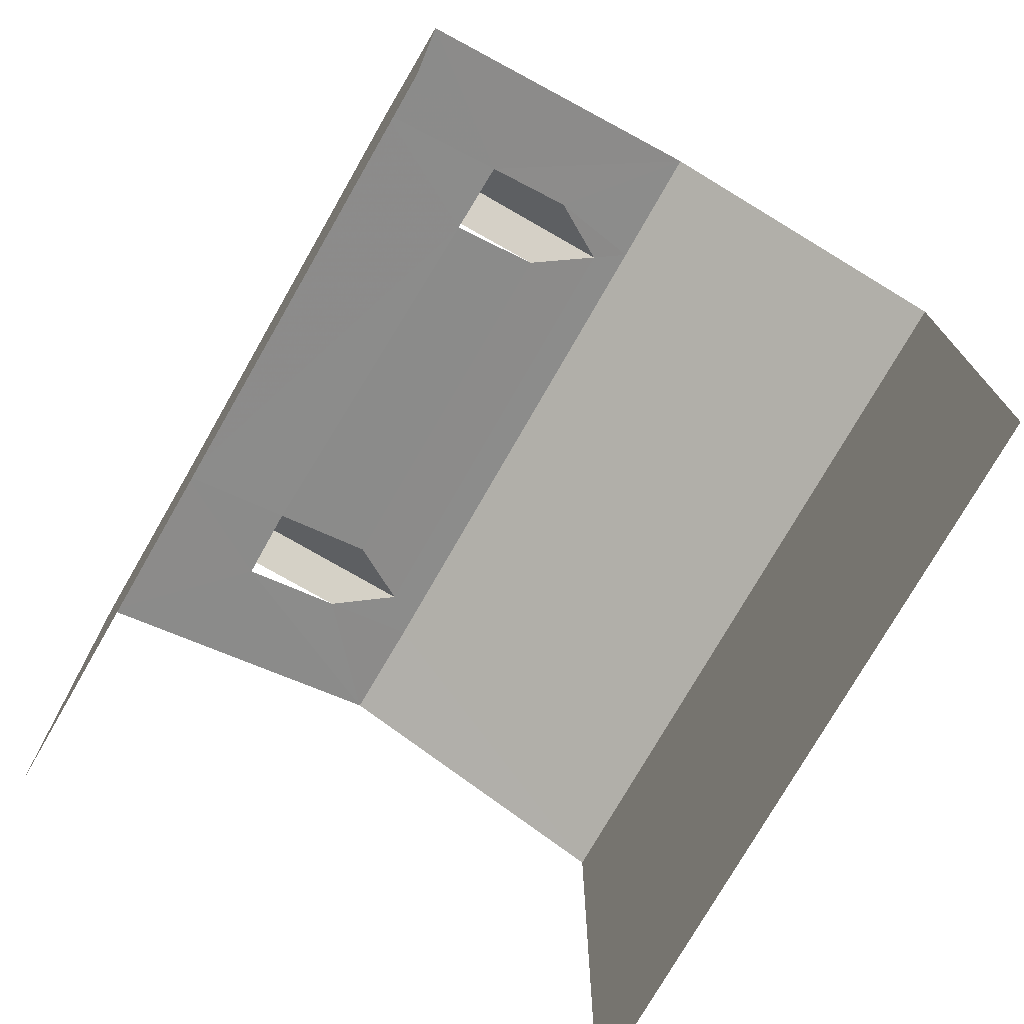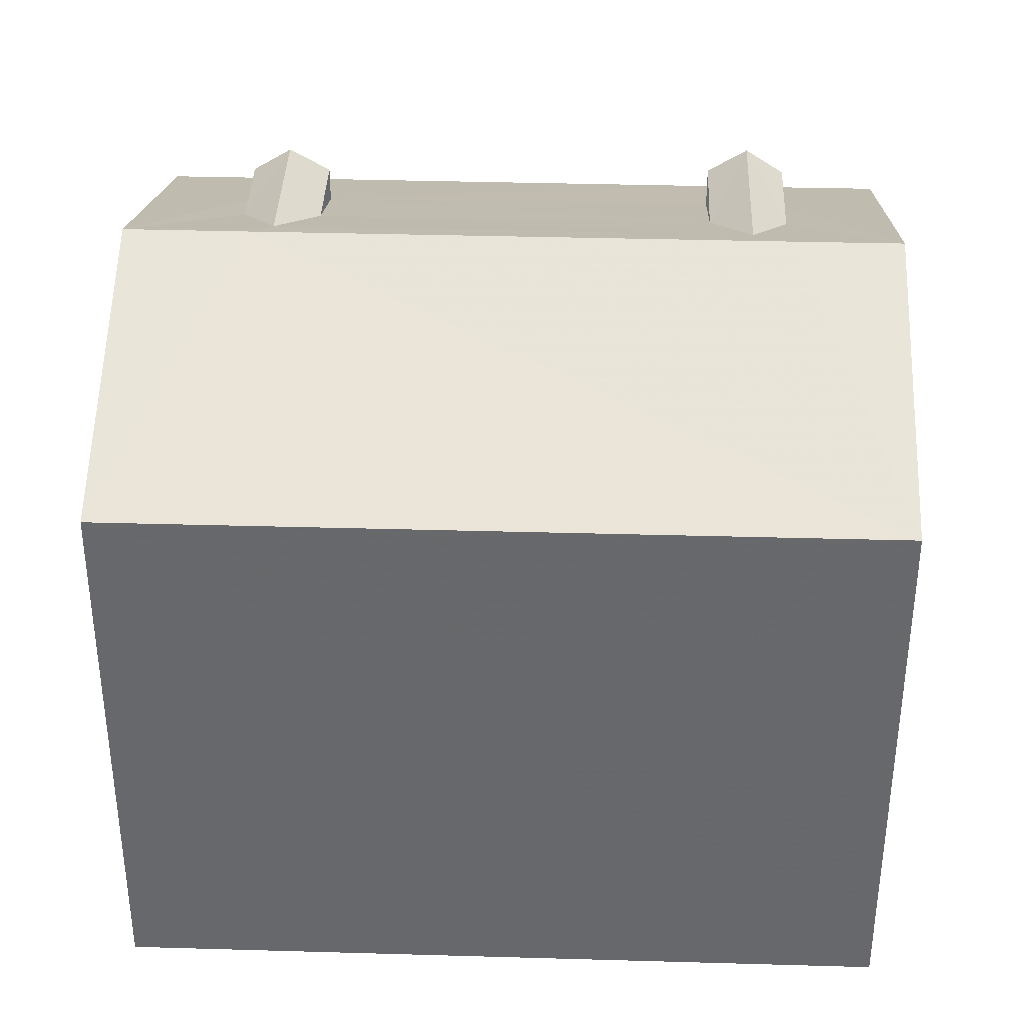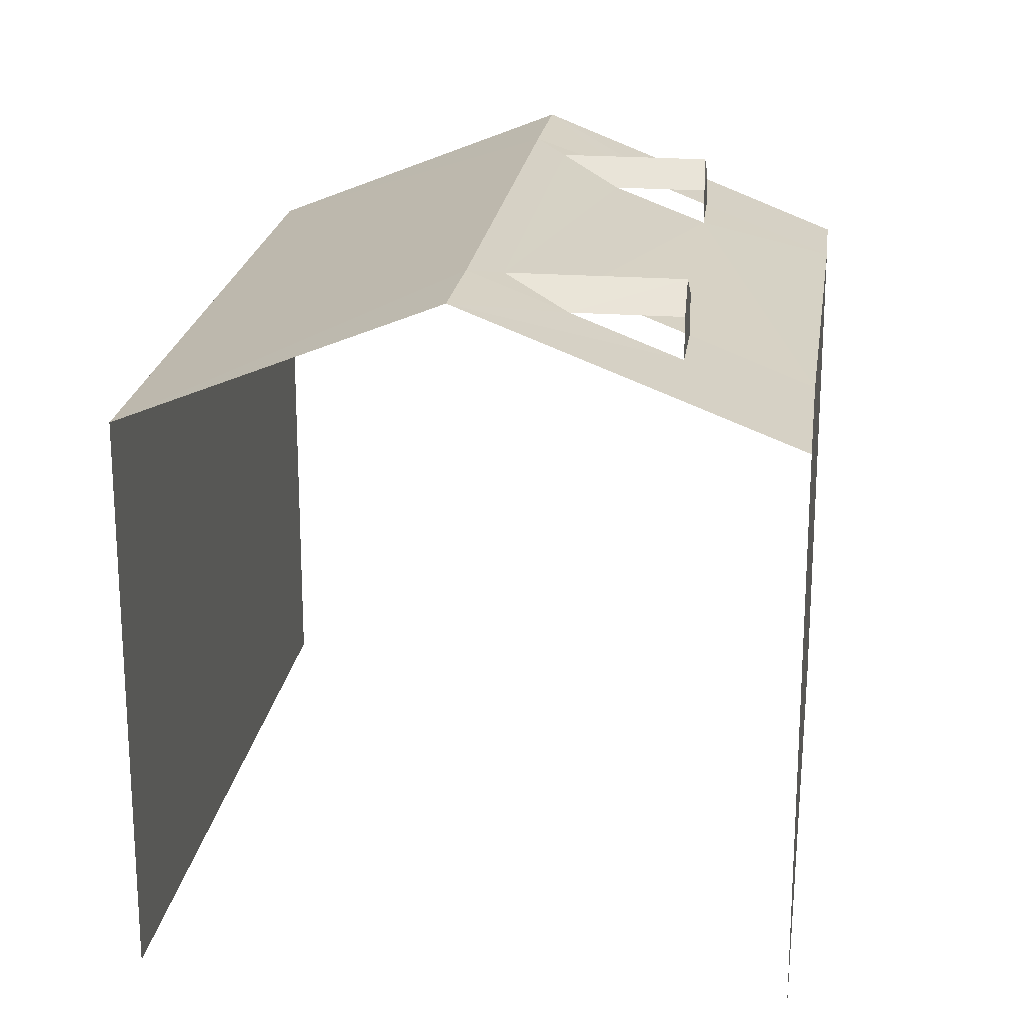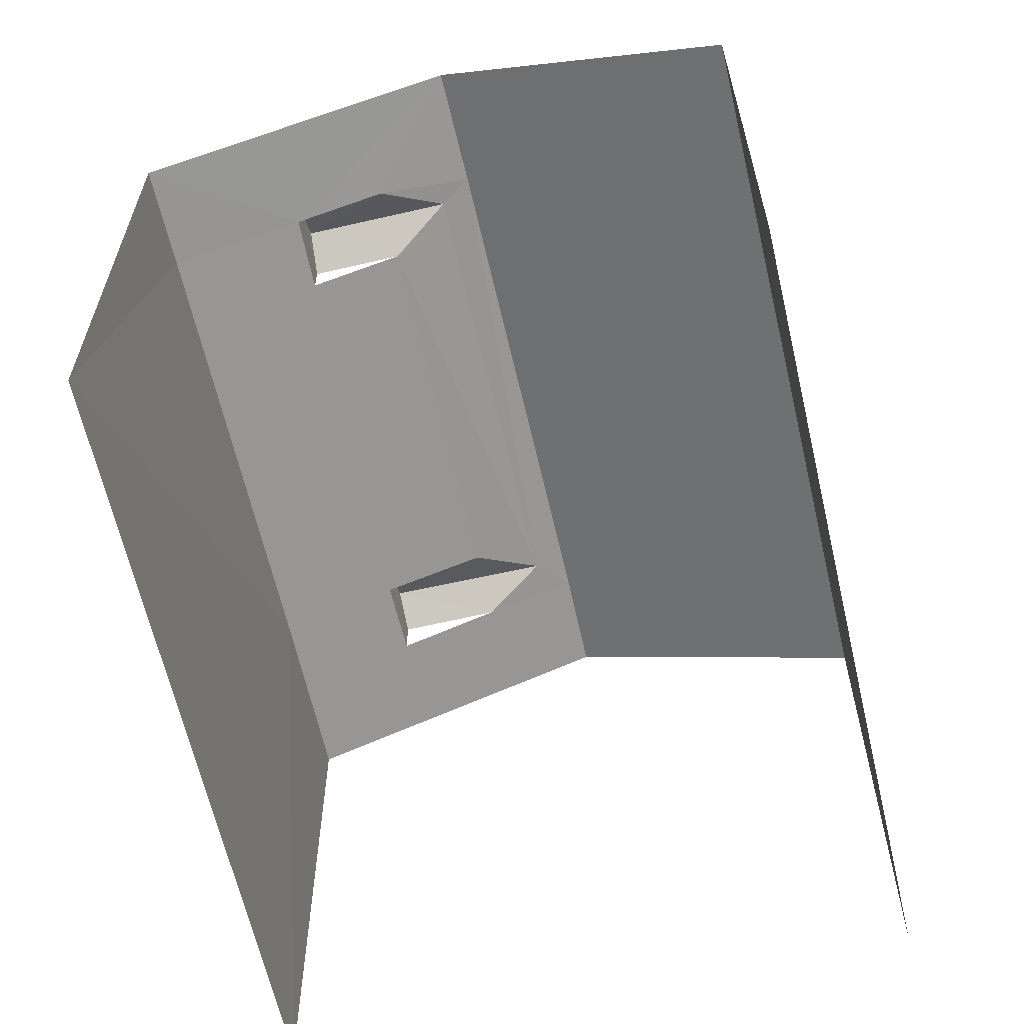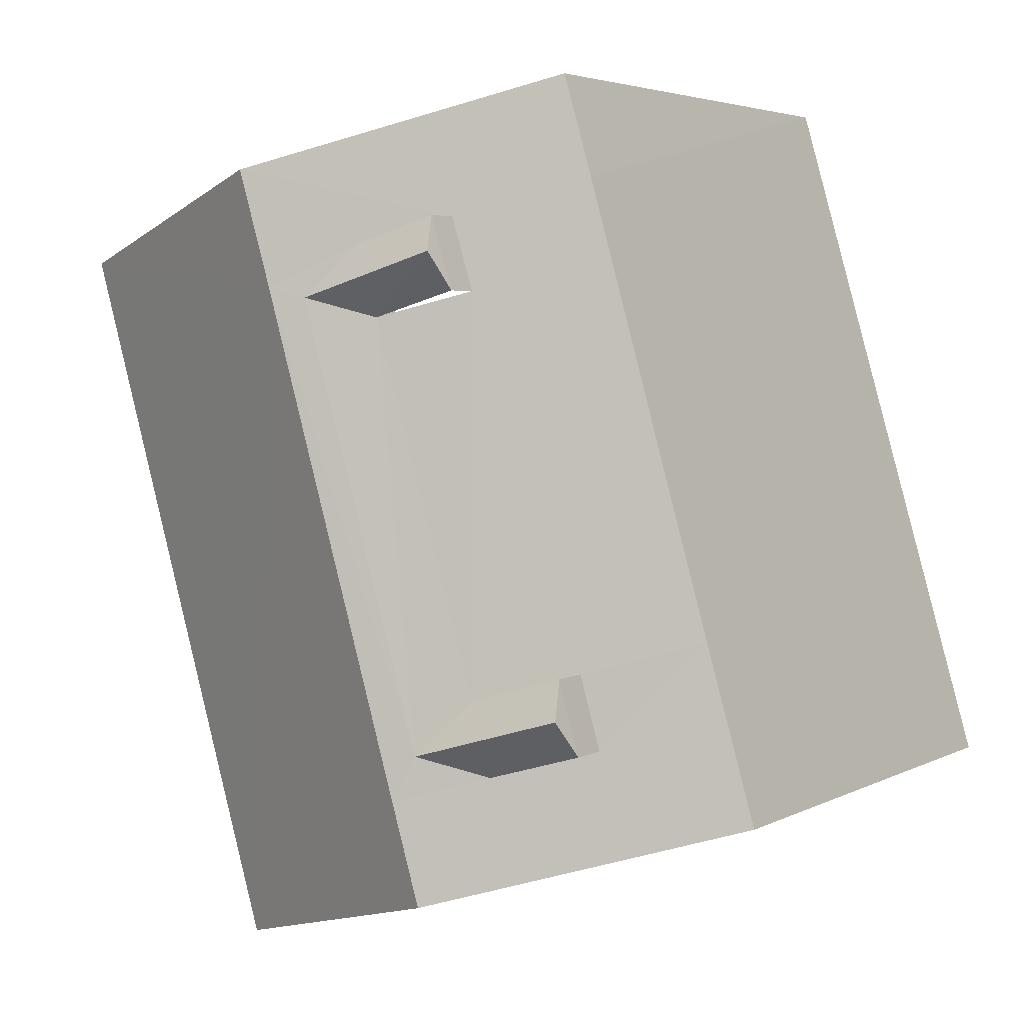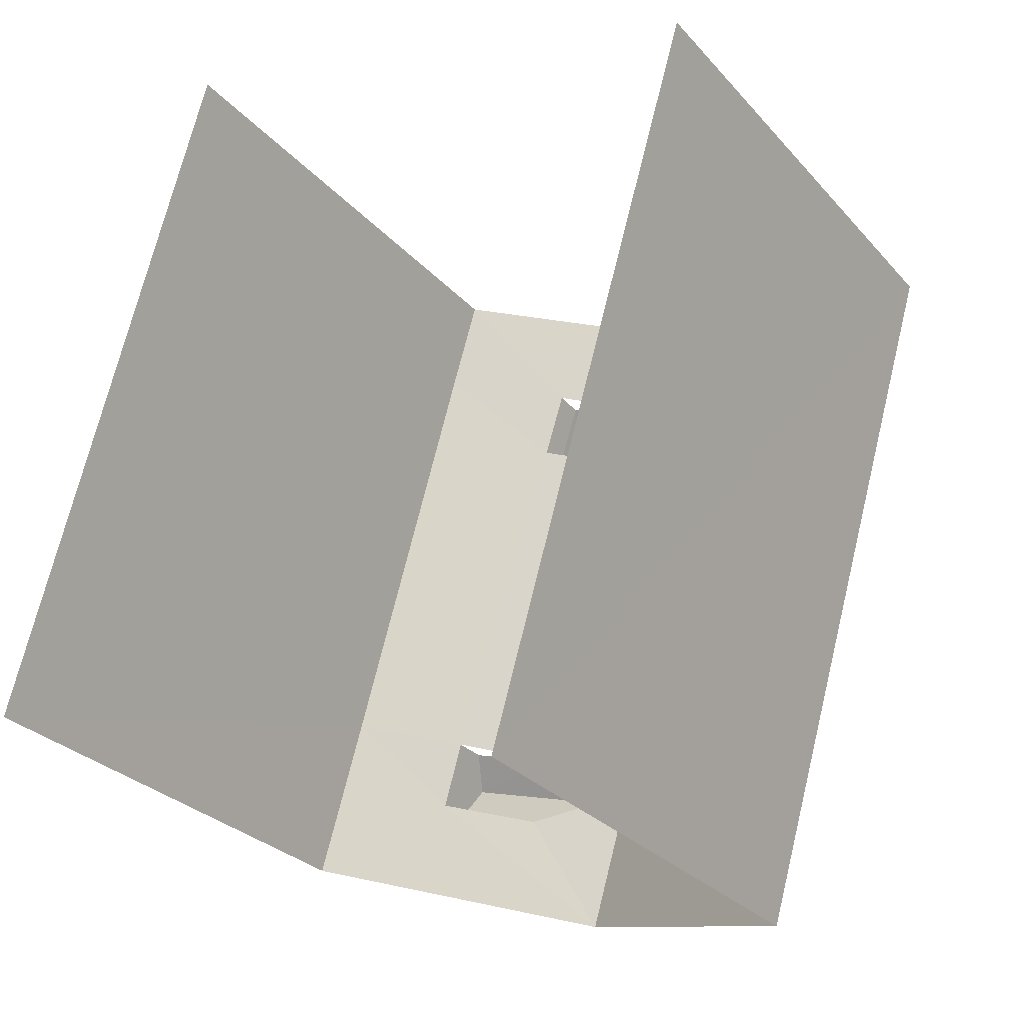
<metadata>
{"format":"obj","ext":"obj","renderer":"f3d","projection":"perspective","resolution":1024,"background":"white","views":[{"elev":-75.2,"azim":166.5,"up":"+Z"},{"elev":37.2,"azim":-71.6,"up":"+Z"},{"elev":21.2,"azim":24.0,"up":"+Z"},{"elev":-63.5,"azim":-150.7,"up":"+Z"},{"elev":4.0,"azim":31.9,"up":"+Y"},{"elev":-28.0,"azim":-147.6,"up":"+Y"}]}
</metadata>
<code>
v -3.142e+05 4.141e+04 40.91
v -3.142e+05 4.143e+04 40.91
v -3.142e+05 4.142e+04 40.91
v -3.142e+05 4.143e+04 40.92
v -3.142e+05 4.143e+04 52.13
v -3.142e+05 4.143e+04 52.56
v -3.142e+05 4.143e+04 52.13
v -3.142e+05 4.142e+04 52.56
v -3.142e+05 4.142e+04 52.13
v -3.142e+05 4.142e+04 52.13
v -3.142e+05 4.142e+04 52.12
v -3.142e+05 4.142e+04 52.55
v -3.142e+05 4.142e+04 52.12
v -3.142e+05 4.142e+04 52.55
v -3.142e+05 4.143e+04 51.51
v -3.142e+05 4.143e+04 50.61
v -3.142e+05 4.143e+04 52.77
v -3.142e+05 4.143e+04 50.61
v -3.142e+05 4.142e+04 51.51
v -3.142e+05 4.142e+04 50.61
v -3.142e+05 4.142e+04 51.42
v -3.142e+05 4.141e+04 52.76
v -3.142e+05 4.142e+04 50.61
v -3.142e+05 4.142e+04 52.12
v -3.142e+05 4.142e+04 52.76
v -3.142e+05 4.142e+04 52.77
v -3.142e+05 4.142e+04 51.42
v -3.142e+05 4.143e+04 50.61
v -3.142e+05 4.141e+04 50.61
v -3.142e+05 4.142e+04 52.12
f 1 2 3
f 1 4 2
f 24 21 30
f 29 1 22
f 1 3 22
f 3 23 22
f 16 2 17
f 2 4 17
f 4 28 17
f 9 19 10
f 27 11 13
f 15 5 7
f 5 6 7
f 5 8 6
f 9 10 6
f 8 9 6
f 11 12 13
f 11 14 12
f 15 16 17
f 15 18 16
f 18 19 20
f 21 22 23
f 24 25 22
f 21 23 20
f 14 26 25
f 5 17 26
f 5 15 17
f 15 19 18
f 19 27 20
f 21 24 22
f 24 14 25
f 20 27 21
f 26 14 8
f 8 5 26
f 27 19 11
f 9 8 14
f 9 11 19
f 9 14 11
f 28 26 17
f 25 29 22
f 29 26 28
f 25 26 29
f 24 30 12
f 14 24 12
f 28 4 1
f 29 28 1
f 10 19 7
f 10 7 6
f 19 15 7
f 30 21 13
f 30 13 12
f 21 27 13
f 18 2 16
f 3 2 20
f 23 3 20
f 2 18 20

</code>
